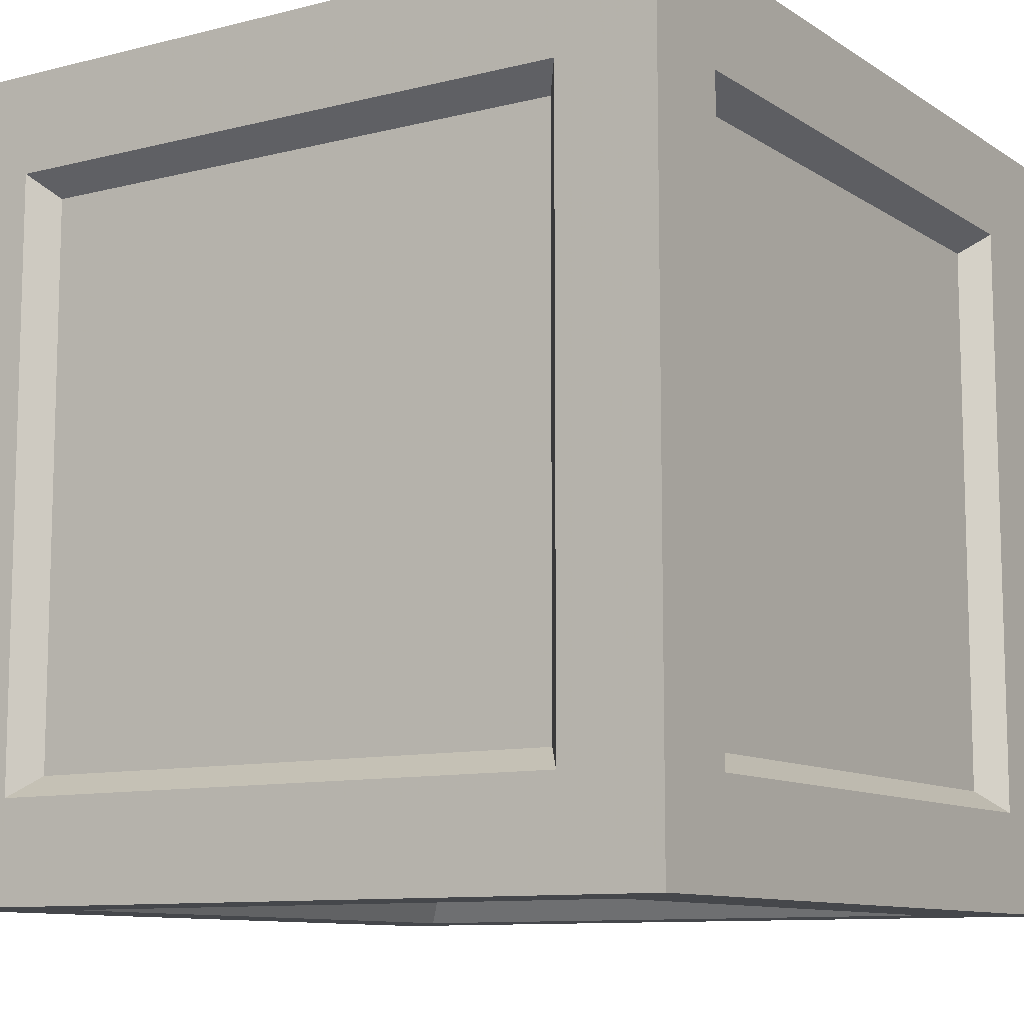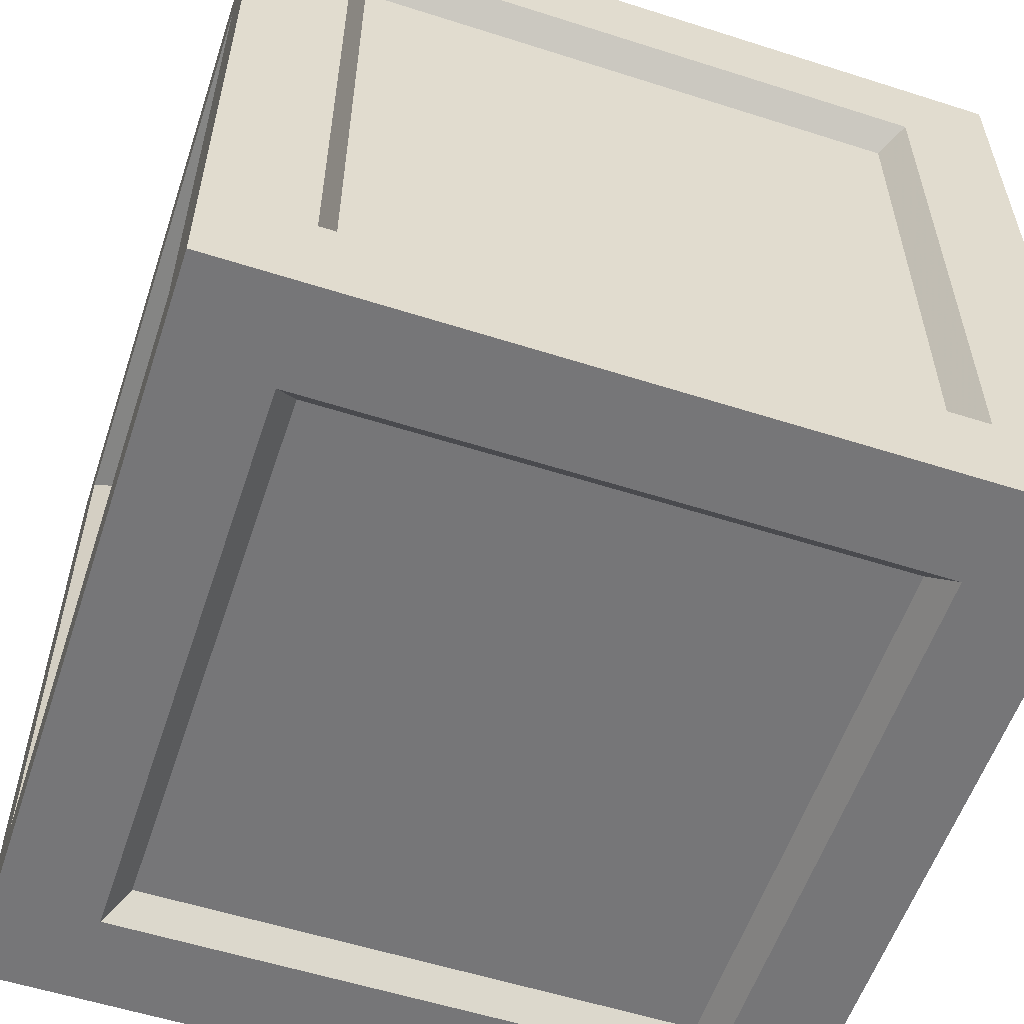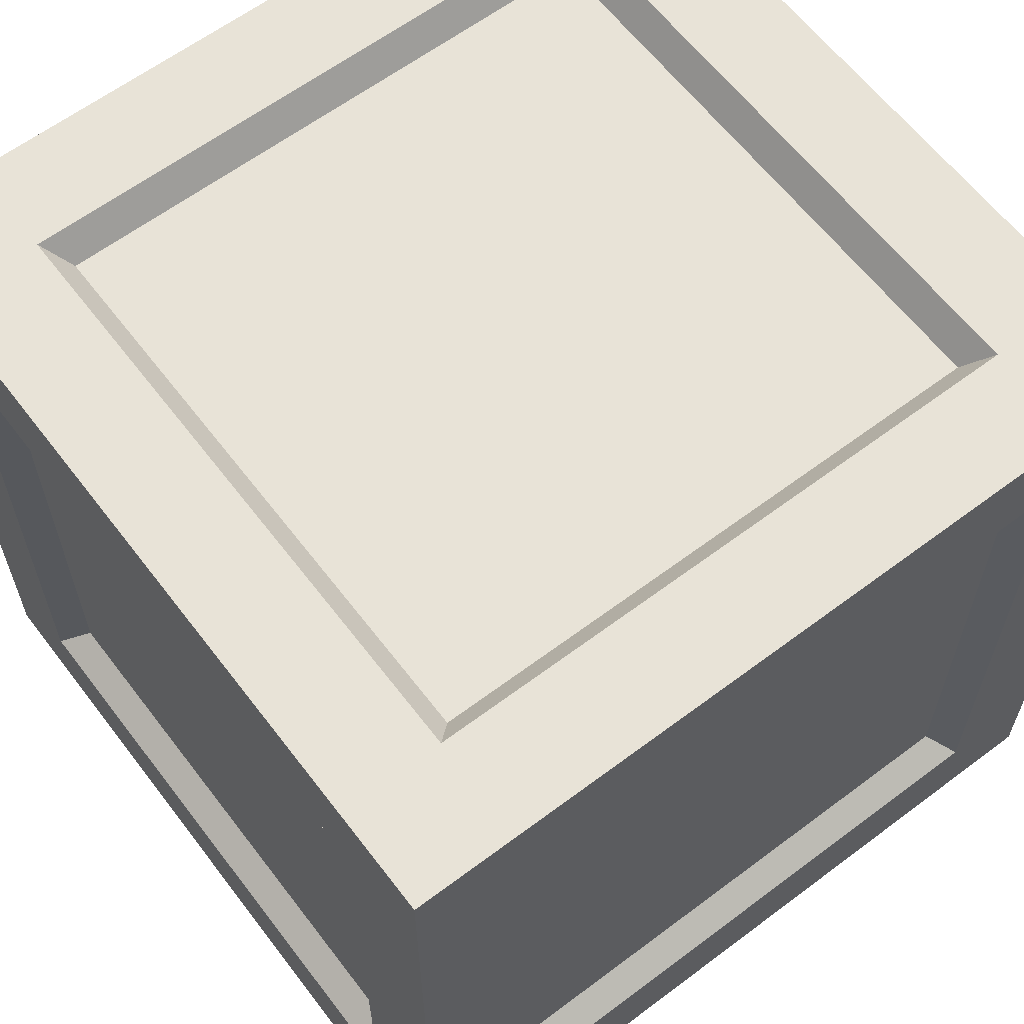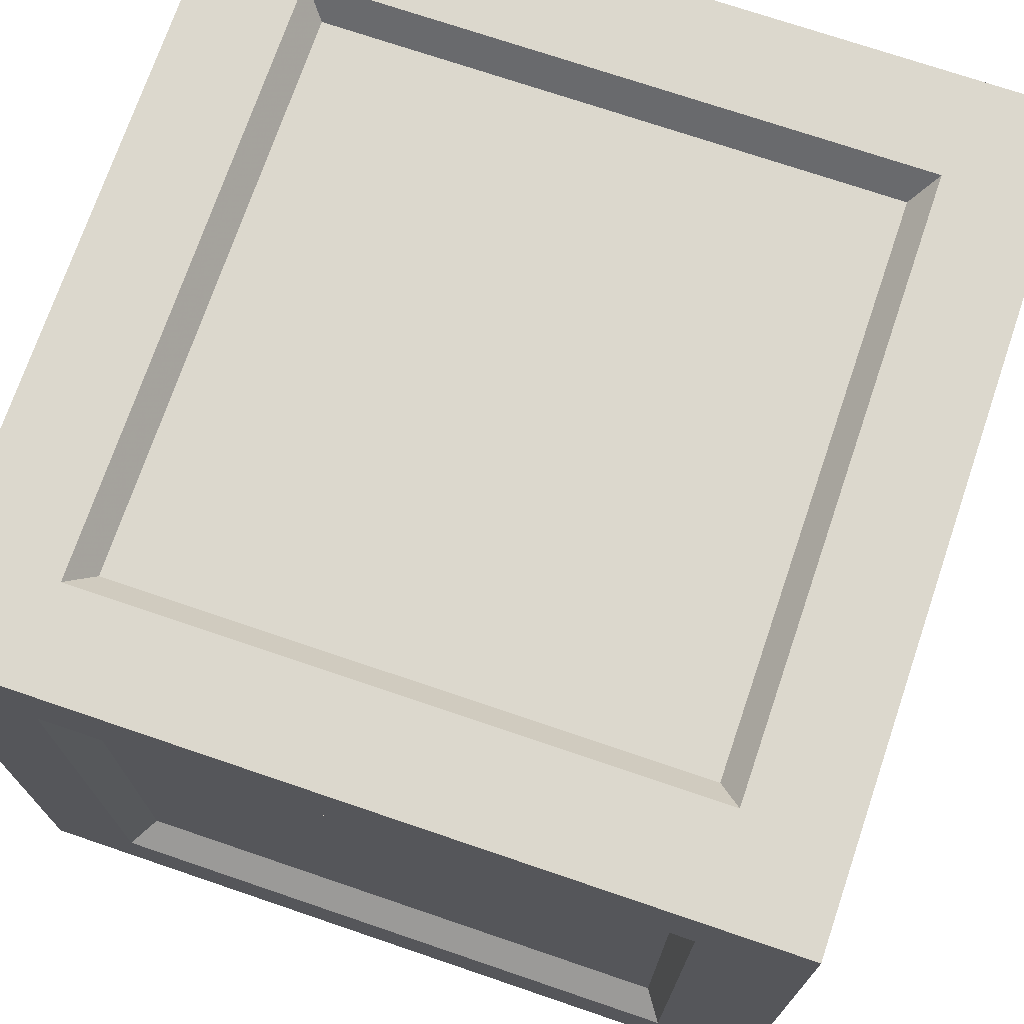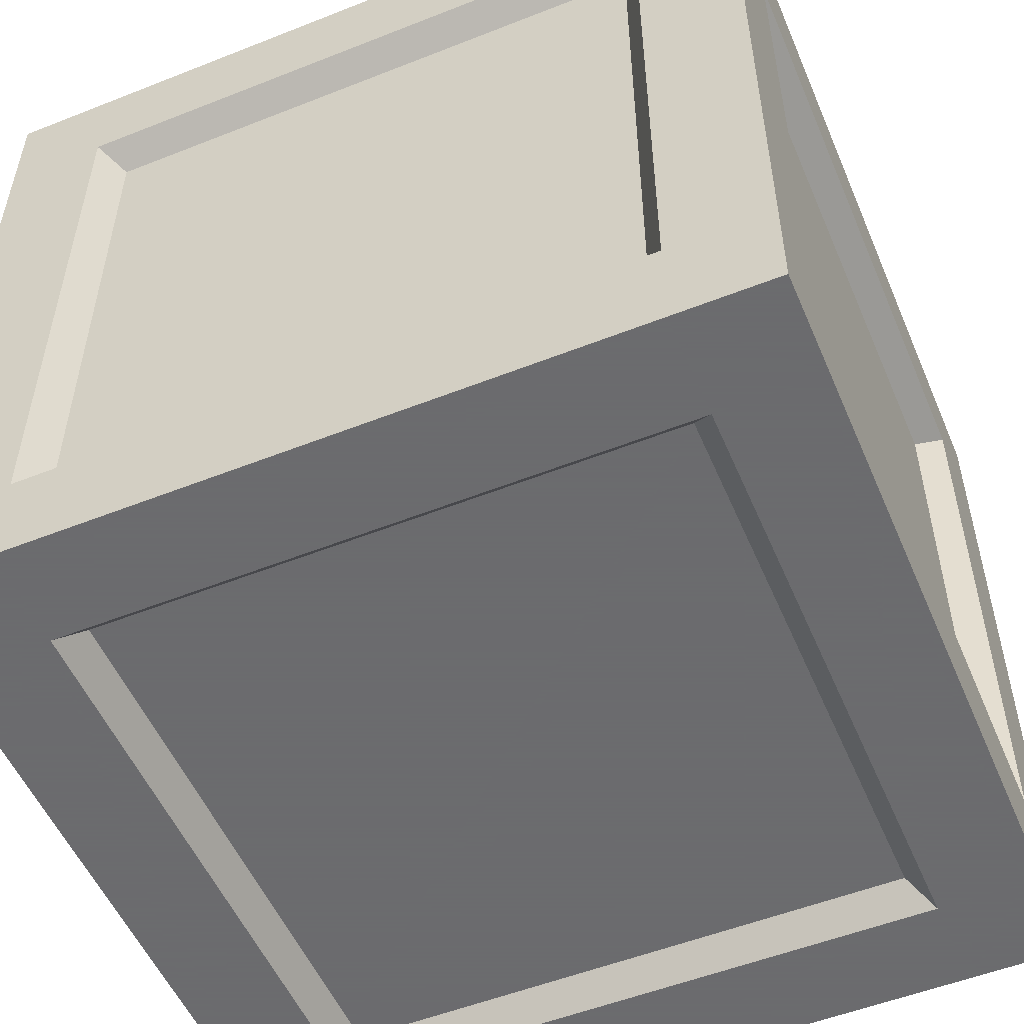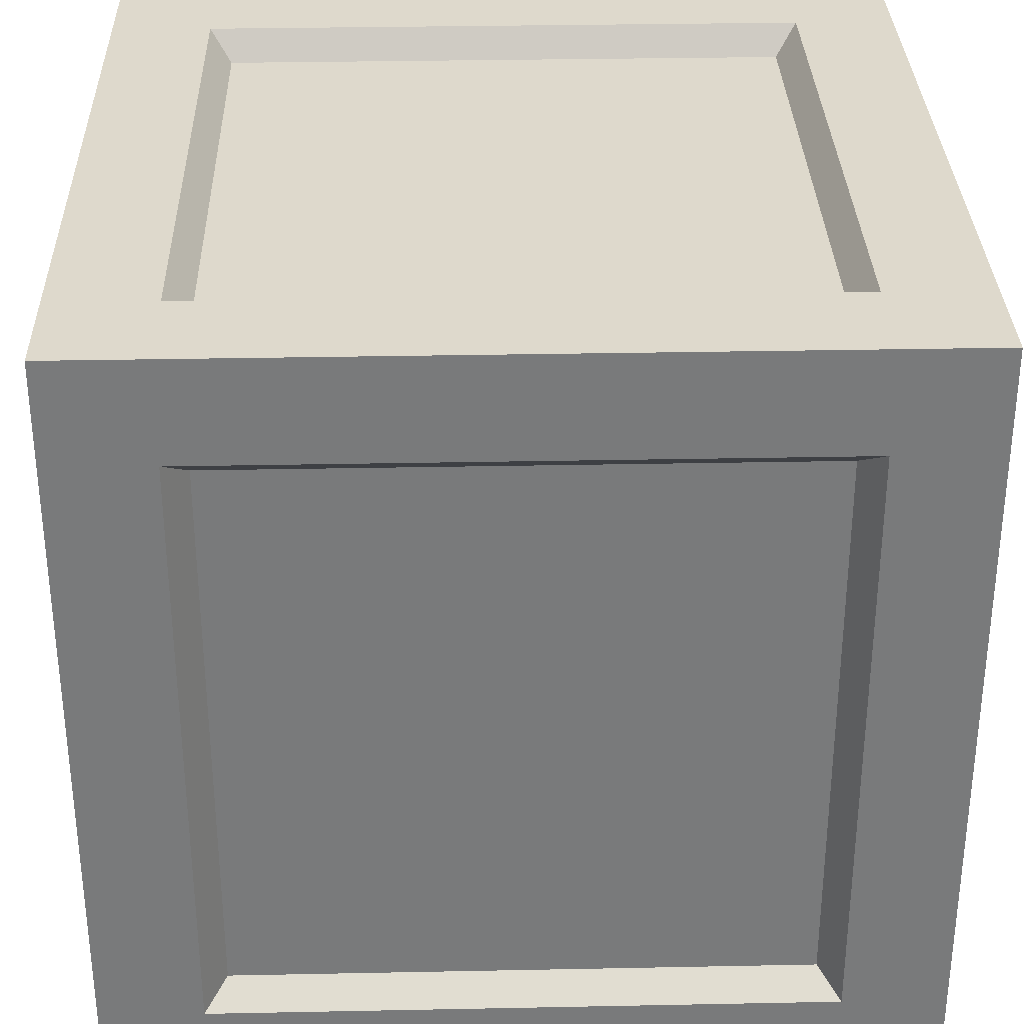
<metadata>
{"format":"obj","ext":"obj","renderer":"f3d","projection":"perspective","resolution":1024,"background":"white","views":[{"elev":-10.2,"azim":122.8,"up":"+Y"},{"elev":-56.9,"azim":161.6,"up":"+Y"},{"elev":62.2,"azim":52.7,"up":"+Z"},{"elev":72.6,"azim":-71.2,"up":"+Y"},{"elev":-53.5,"azim":22.9,"up":"+Y"},{"elev":32.1,"azim":178.4,"up":"+Y"}]}
</metadata>
<code>
v -119.4 2e-06 1.2e-05
v 4e-06 2e-06 1.2e-05
v -119.4 119.4 1.2e-05
v 4e-06 119.4 1.2e-05
v -119.4 119.4 -119.4
v 4e-06 119.4 -119.4
v -119.4 2e-06 -119.4
v 4e-06 2e-06 -119.4
v -104.5 119.4 1.2e-05
v -104.5 119.4 -119.4
v -104.5 2e-06 -119.4
v -104.5 2e-06 1.2e-05
v -14.92 119.4 1.2e-05
v -14.92 119.4 -119.4
v -14.92 2e-06 -119.4
v -14.92 2e-06 1.2e-05
v 4e-06 119.4 -14.92
v -14.92 119.4 -14.92
v -104.5 119.4 -14.92
v -119.4 119.4 -14.92
v -119.4 2e-06 -14.92
v -104.5 2e-06 -14.92
v -14.92 2e-06 -14.92
v 4e-06 2e-06 -14.92
v 4e-06 119.4 -104.5
v -14.92 119.4 -104.5
v -104.5 119.4 -104.5
v -119.4 119.4 -104.5
v -119.4 2e-06 -104.5
v -104.5 2e-06 -104.5
v -14.92 2e-06 -104.5
v 4e-06 2e-06 -104.5
v 4e-06 104.5 1.2e-05
v -14.92 104.5 1.2e-05
v -104.5 104.5 1.2e-05
v -119.4 104.5 1.2e-05
v -119.4 104.5 -14.92
v -119.4 104.5 -104.5
v -119.4 104.5 -119.4
v -104.5 104.5 -119.4
v -59.69 104.5 -119.4
v -14.92 104.5 -119.4
v 4e-06 104.5 -119.4
v 4e-06 104.5 -104.5
v 4e-06 104.5 -14.92
v 4e-06 14.92 1.2e-05
v -14.92 14.92 1.2e-05
v -59.69 14.92 1.2e-05
v -104.5 14.92 1.2e-05
v -119.4 14.92 1.2e-05
v -119.4 14.92 -14.92
v -119.4 14.92 -104.5
v -119.4 14.92 -119.4
v -104.5 14.92 -119.4
v -14.92 14.92 -119.4
v 4e-06 14.92 -119.4
v 4e-06 14.92 -104.5
v 4e-06 14.92 -14.92
v -18.12 115.1 -18.12
v -101.3 115.1 -18.12
v -18.12 115.1 -101.3
v -101.3 115.1 -101.3
v -101.3 4.262 -18.12
v -18.12 4.262 -18.12
v -101.3 4.262 -101.3
v -18.12 4.262 -101.3
v -101.3 18.12 -4.262
v -101.3 101.3 -4.262
v -59.69 18.12 -4.262
v -18.12 18.12 -4.262
v -18.12 101.3 -4.262
v -115.1 101.3 -18.12
v -115.1 18.12 -18.12
v -115.1 101.3 -101.3
v -115.1 18.12 -101.3
v -101.3 18.12 -115.1
v -18.12 18.12 -115.1
v -101.3 101.3 -115.1
v -59.69 101.3 -115.1
v -18.12 101.3 -115.1
v -4.262 101.3 -101.3
v -4.262 101.3 -18.12
v -4.262 18.12 -18.12
v -4.262 18.12 -101.3
f 1 12 49 50
f 3 9 19 20
f 53 54 11 7
f 21 22 12 1
f 2 24 58 46
f 21 1 50 51
f 18 19 9 13
f 15 11 54 55
f 16 12 22 23
f 47 48 49 12 16
f 13 4 17 18
f 15 55 56 8
f 16 23 24 2
f 47 16 2 46
f 18 17 25 26
f 60 59 61 62
f 20 19 27 28
f 29 21 51 52
f 22 21 29 30
f 64 63 65 66
f 24 23 31 32
f 57 58 24 32
f 26 25 6 14
f 14 10 27 26
f 28 27 10 5
f 7 29 52 53
f 7 11 30 29
f 30 11 15 31
f 32 31 15 8
f 57 32 8 56
f 13 34 33 4
f 13 9 35 34
f 36 35 9 3
f 37 36 3 20
f 37 20 28 38
f 39 38 28 5
f 5 10 40 39
f 41 40 10 14 42
f 43 42 14 6
f 25 44 43 6
f 25 17 45 44
f 33 45 17 4
f 34 47 46 33
f 68 67 69 70 71
f 36 50 49 35
f 51 50 36 37
f 73 72 74 75
f 53 52 38 39
f 54 53 39 40
f 77 76 78 79 80
f 56 55 42 43
f 44 57 56 43
f 81 82 83 84
f 33 46 58 45
f 19 18 59 60
f 18 26 61 59
f 26 27 62 61
f 27 19 60 62
f 23 22 63 64
f 22 30 65 63
f 30 31 66 65
f 31 23 64 66
f 35 49 67 68
f 49 48 69 67
f 48 47 70 69
f 47 34 71 70
f 34 35 68 71
f 51 37 72 73
f 37 38 74 72
f 38 52 75 74
f 52 51 73 75
f 55 54 76 77
f 54 40 78 76
f 40 41 79 78
f 41 42 80 79
f 42 55 77 80
f 44 45 82 81
f 45 58 83 82
f 58 57 84 83
f 57 44 81 84

</code>
